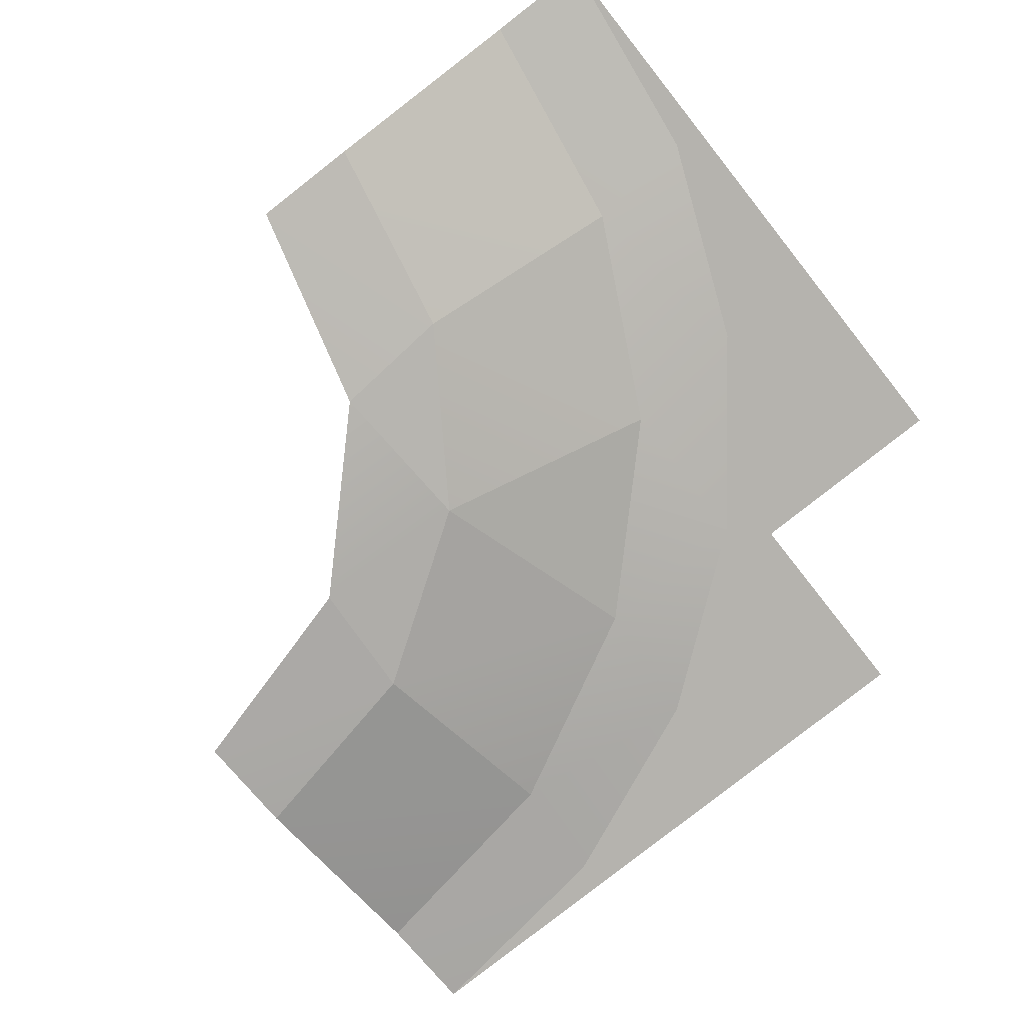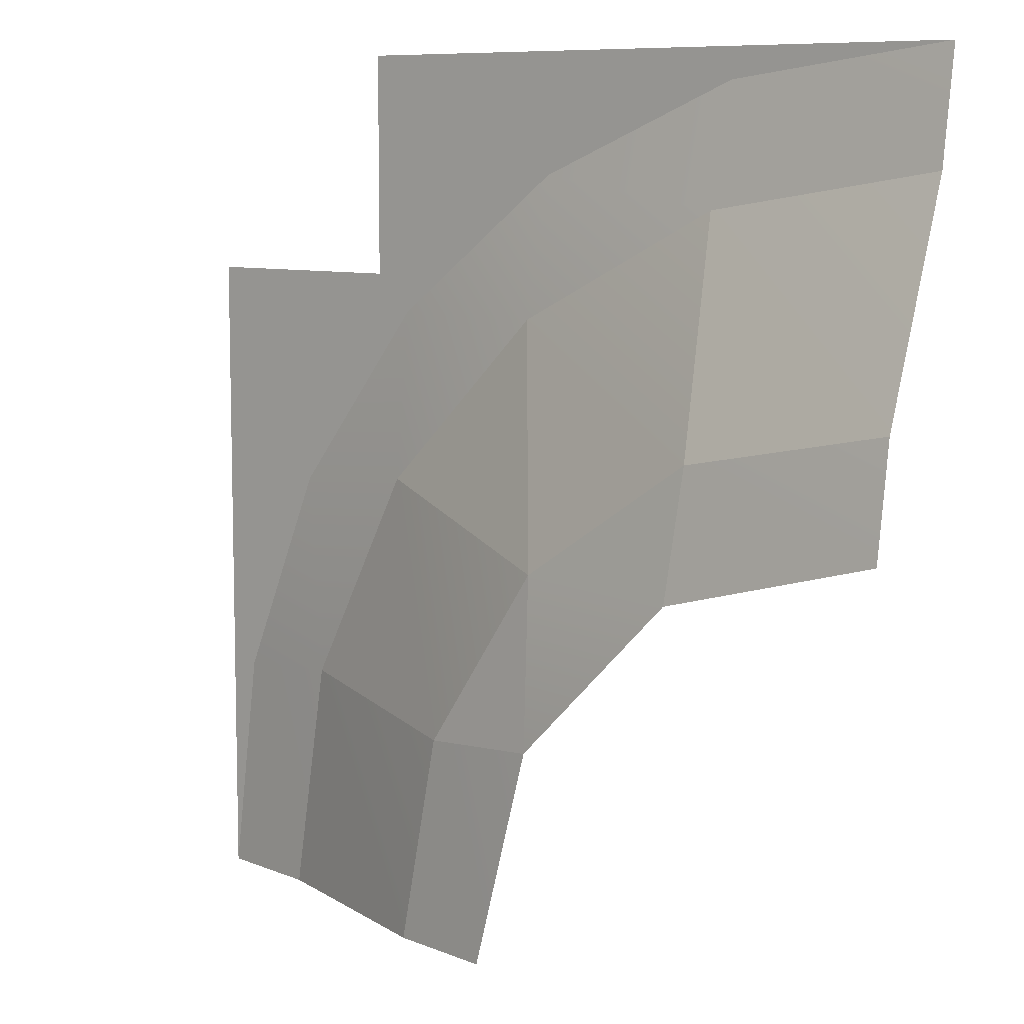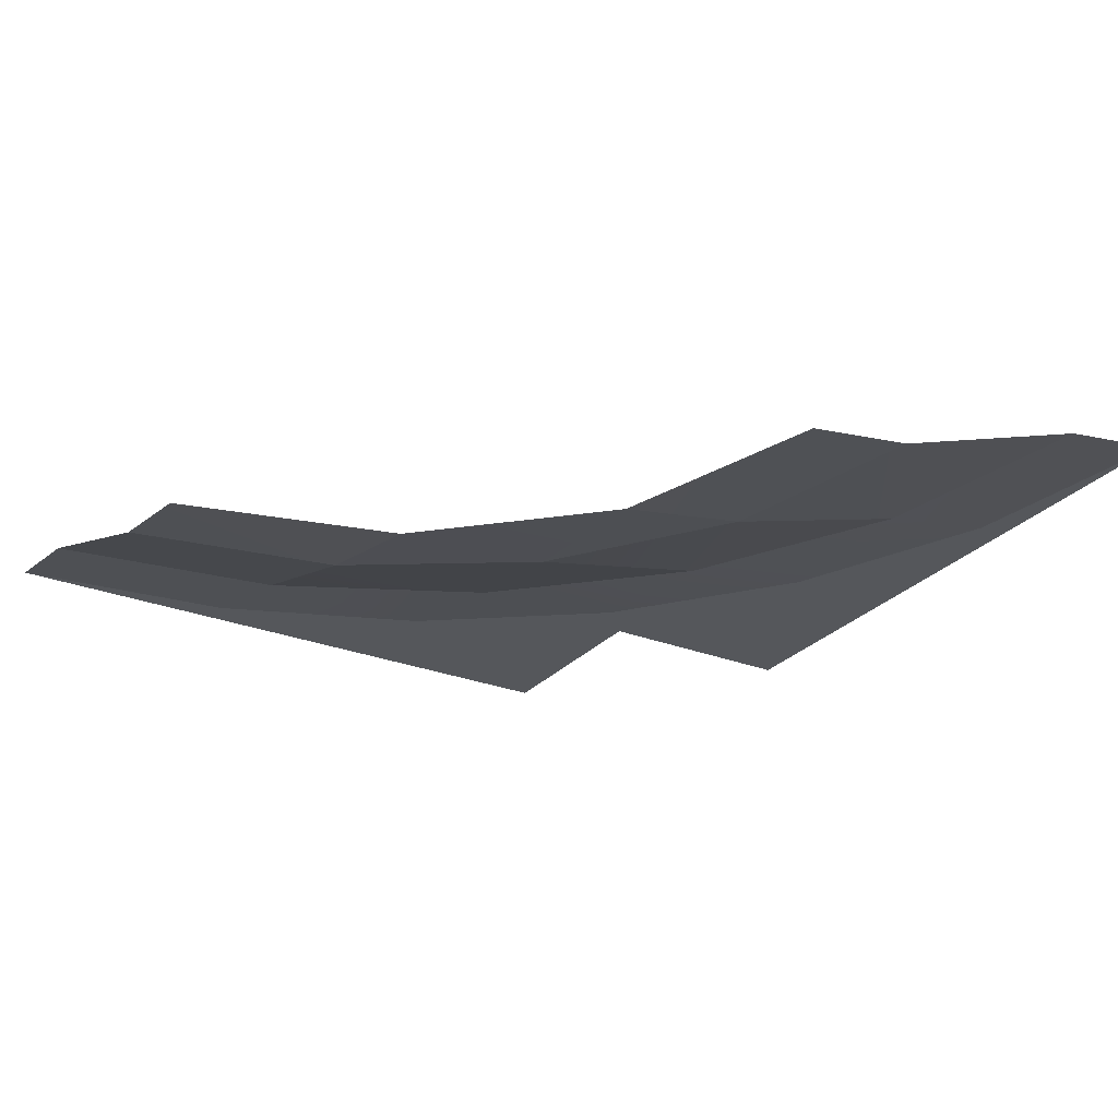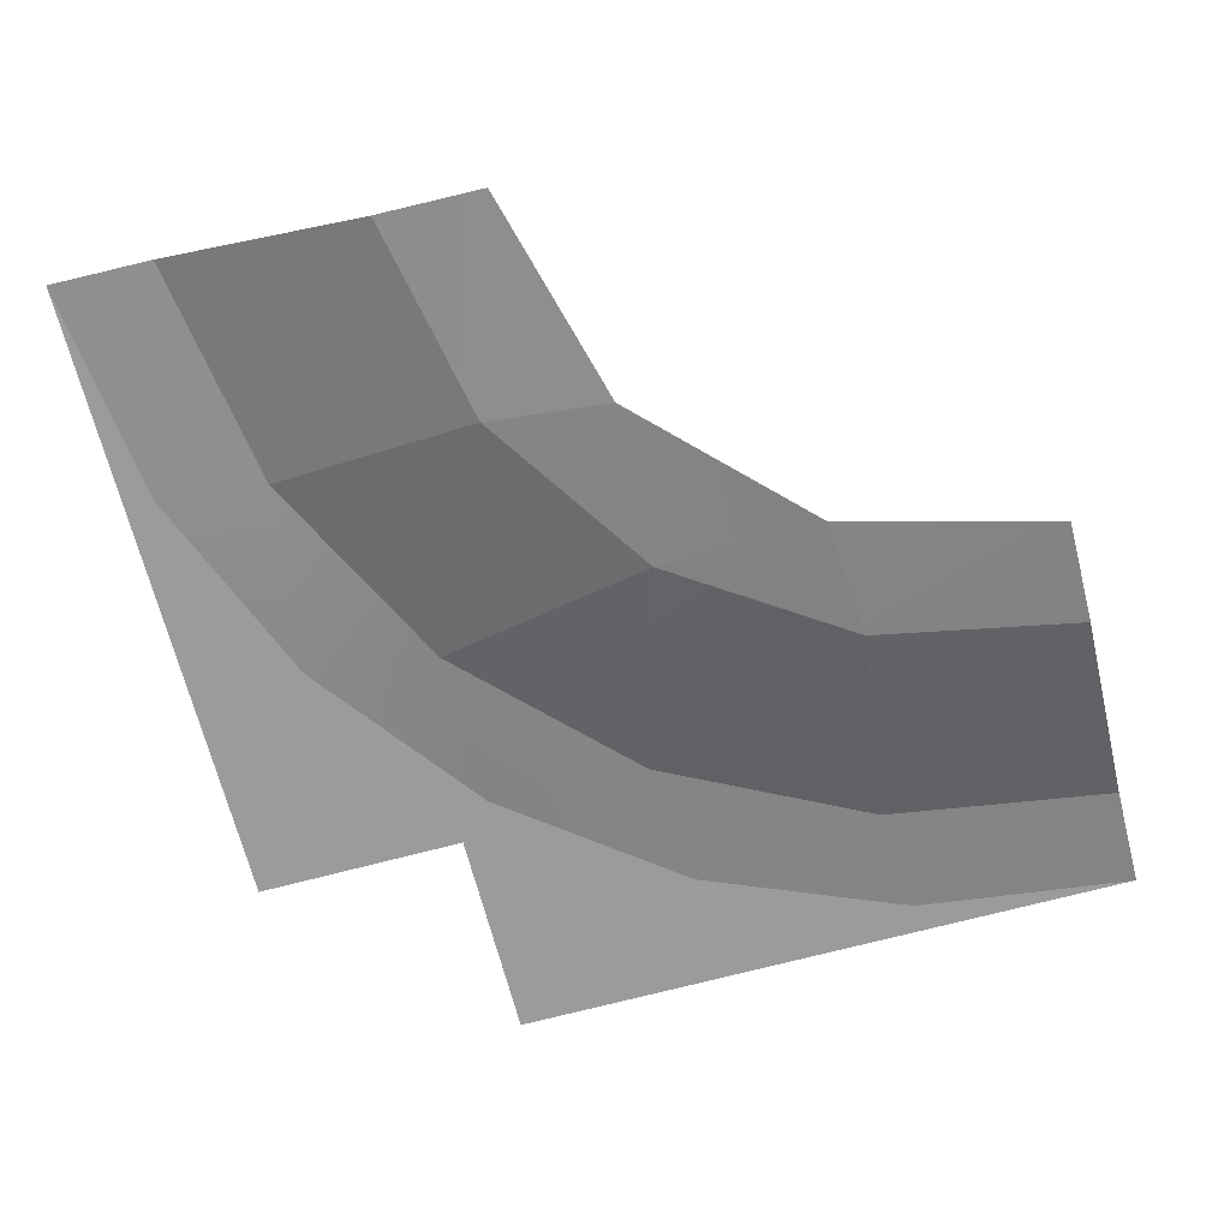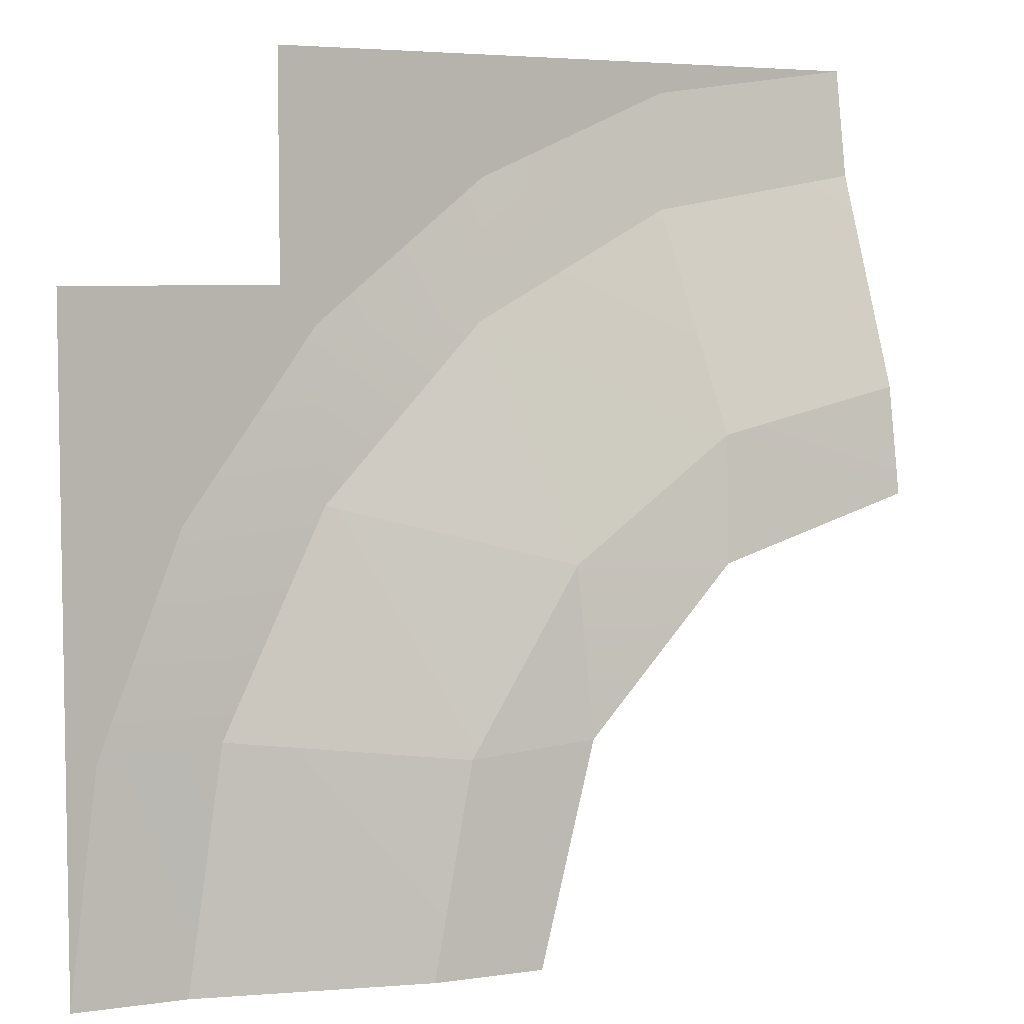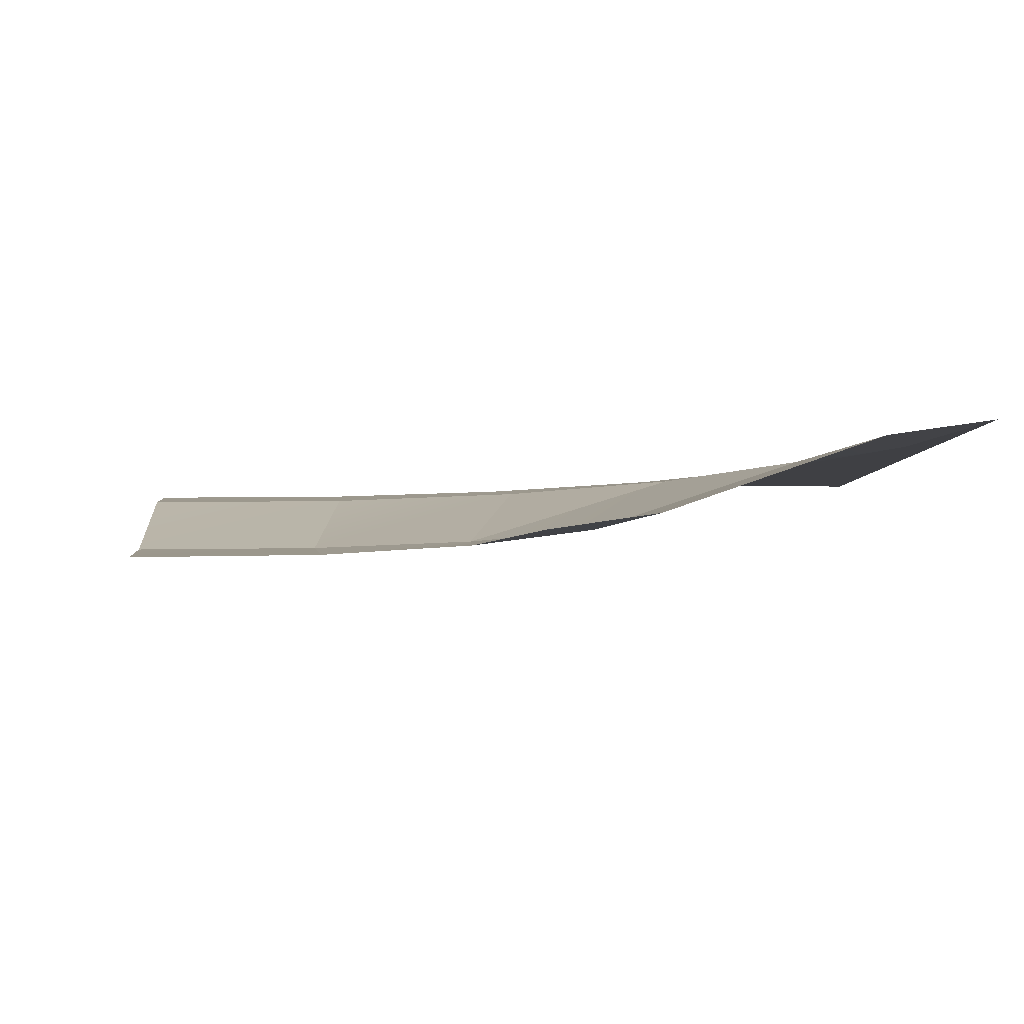
<metadata>
{"format":"obj","ext":"obj","renderer":"f3d","projection":"perspective","resolution":1024,"background":"white","views":[{"elev":-79.9,"azim":-141.7,"up":"+Y"},{"elev":8.5,"azim":39.2,"up":"+Z"},{"elev":-26.6,"azim":148.4,"up":"+Y"},{"elev":-69.8,"azim":104.9,"up":"+Y"},{"elev":6.0,"azim":-32.0,"up":"+Z"},{"elev":-5.0,"azim":175.6,"up":"+Y"}]}
</metadata>
<code>
o object1
g object1
v -0.5572 0.425 1.332
v -0.2678 0.075 0.2678
v -1.332 0.425 0.5572
v 0.5433 0.075 0.8097
v 0.5 0 0.2321
v 1.5 0 0.5
v 1.5 0.075 1
v 0.4184 0.425 1.829
v 1.5 0.425 2
v 0.4647 0.5 2.364
v -0.5 0.5 1.964
v 1.5 0.5 2.5
v -1.5 0.5 2.5
v -1.5 0.5 1.5
v -2.5 0.5 1.5
v -2.5 0.5 -1.5
v -2.364 0.5 -0.4647
v -1.964 0.5 0.5
v -1.328 0.5 1.328
v -2 0.425 -1.5
v -1.829 0.425 -0.4184
v -1 0.075 -1.5
v -0.8097 0.075 -0.5433
v -0.5 0 -1.5
v -0.2321 0 -0.5
f 1 2 3
f 1 4 2
f 8 4 1
f 5 2 4
f 25 2 5
f 23 2 25
f 6 5 4
f 4 7 6
f 8 7 4
f 9 7 8
f 10 9 8
f 8 1 11
f 19 1 3
f 18 3 21
f 21 20 17
f 20 16 17
f 18 21 17
f 19 3 18
f 11 1 19
f 10 12 9
f 10 8 11
f 17 16 15
f 18 15 14
f 11 14 13
f 13 12 10
f 10 11 13
f 11 19 14
f 19 18 14
f 18 17 15
f 21 22 20
f 23 22 21
f 24 22 23
f 23 25 24
f 3 23 21
f 2 23 3

</code>
